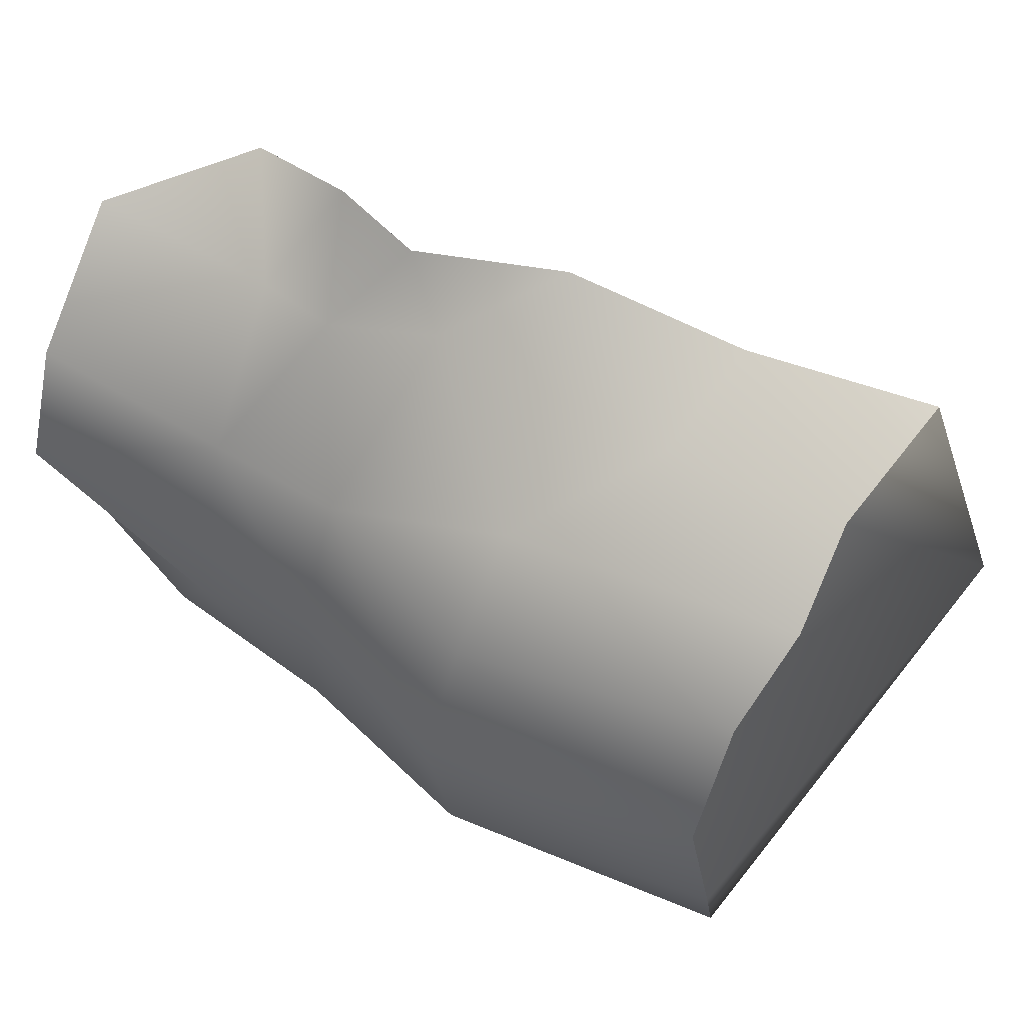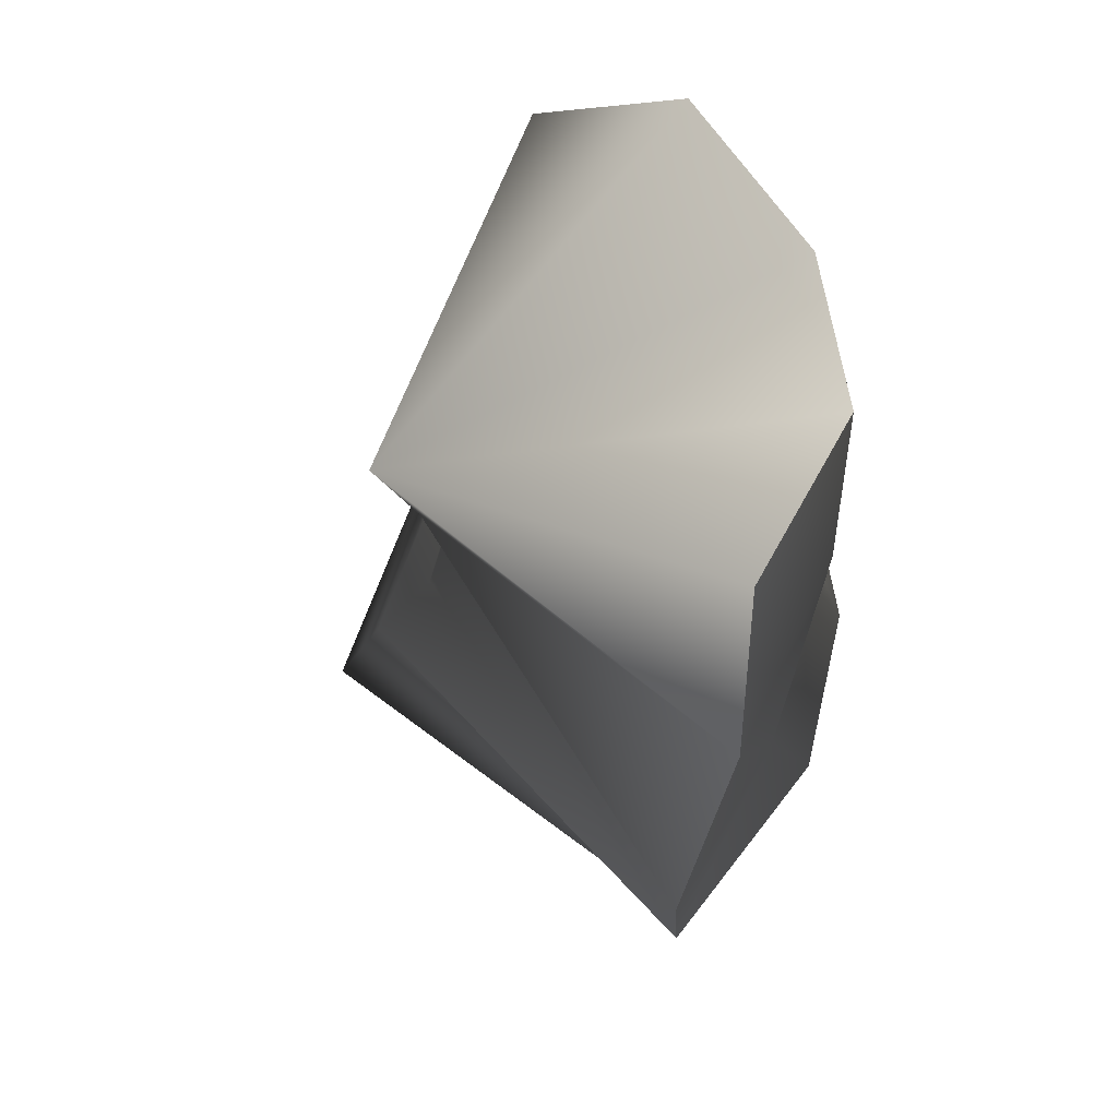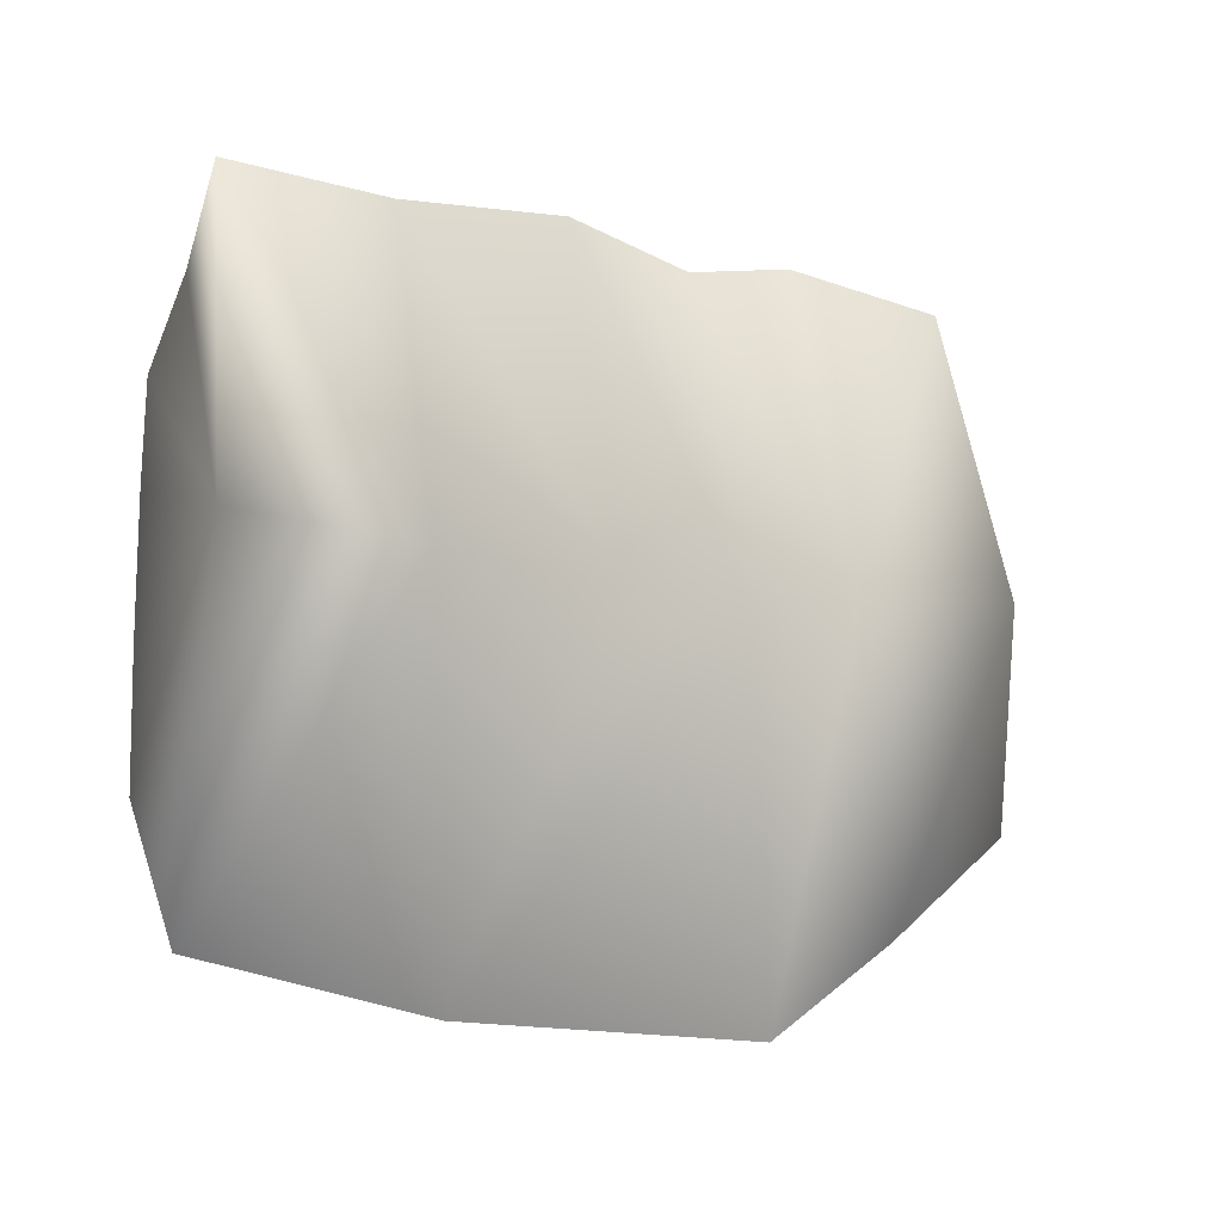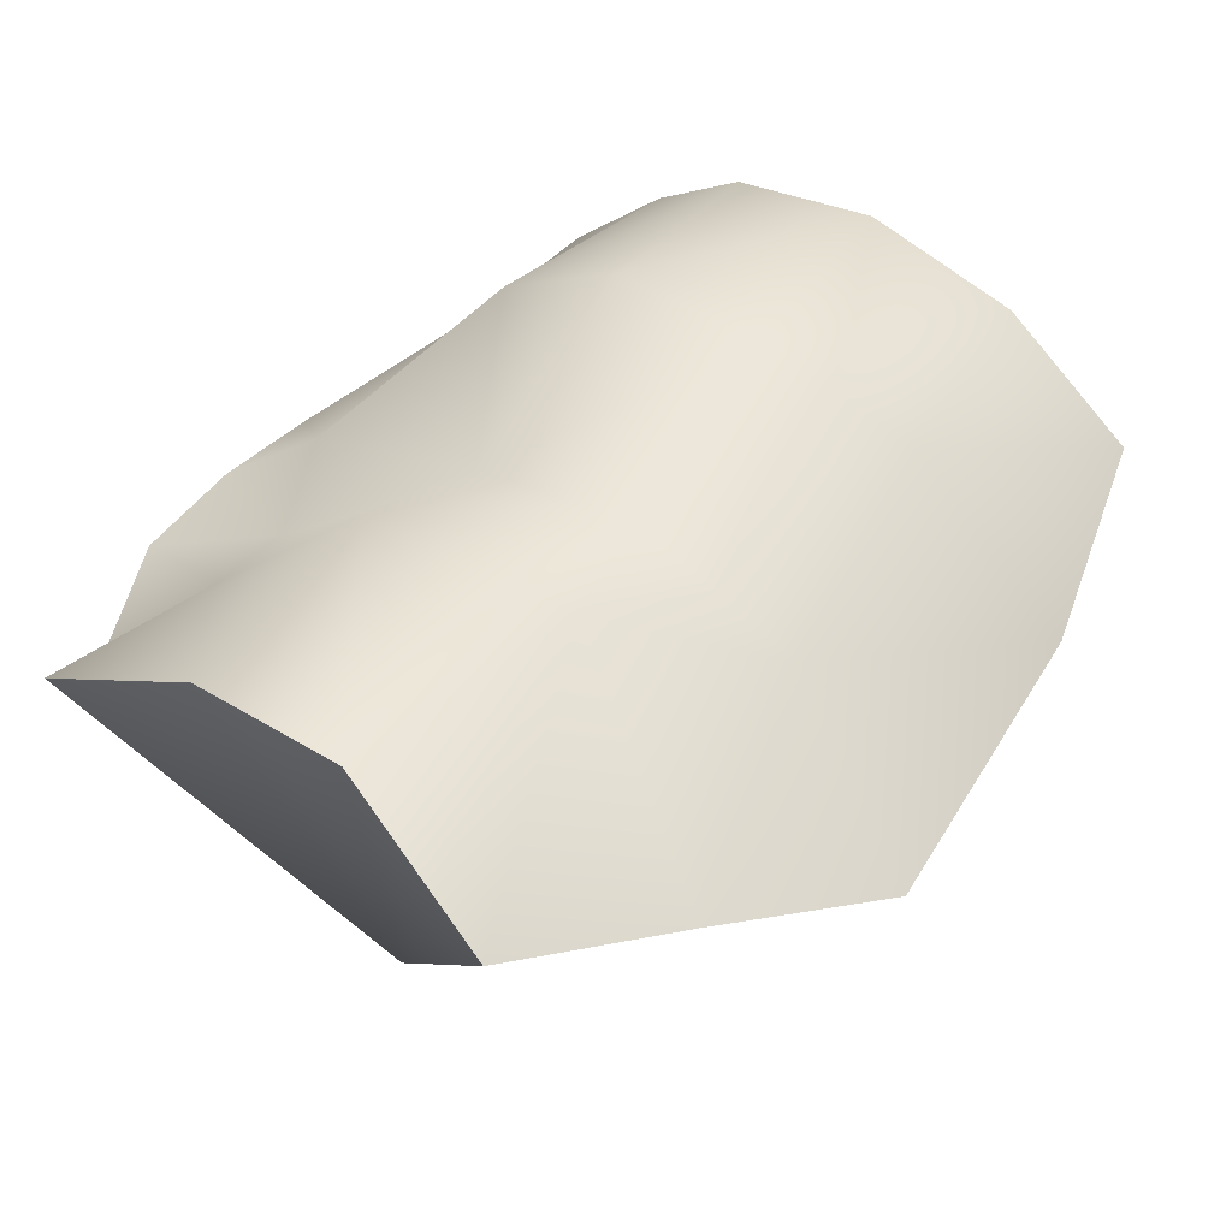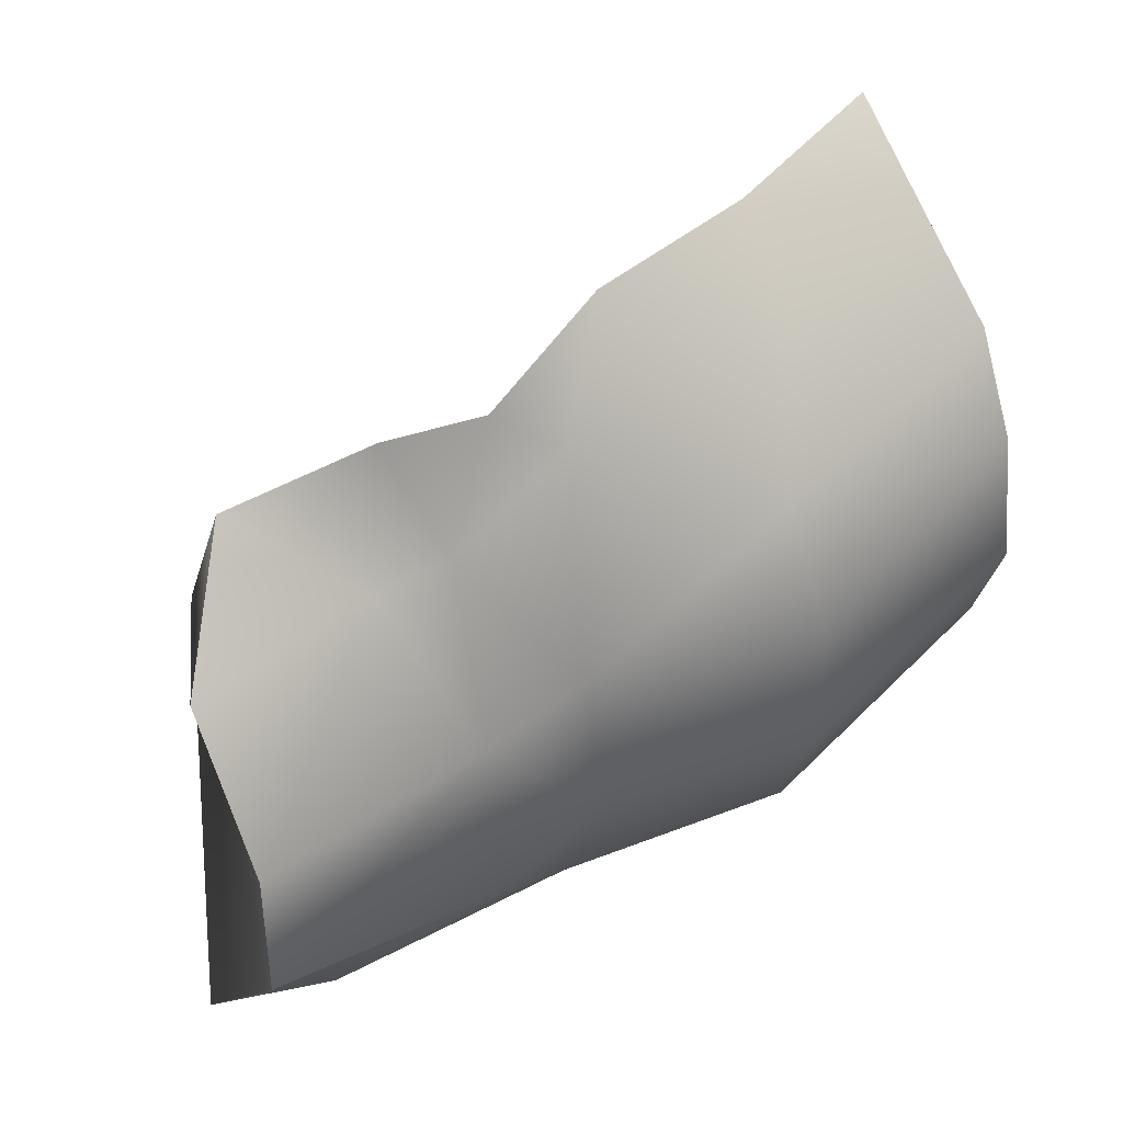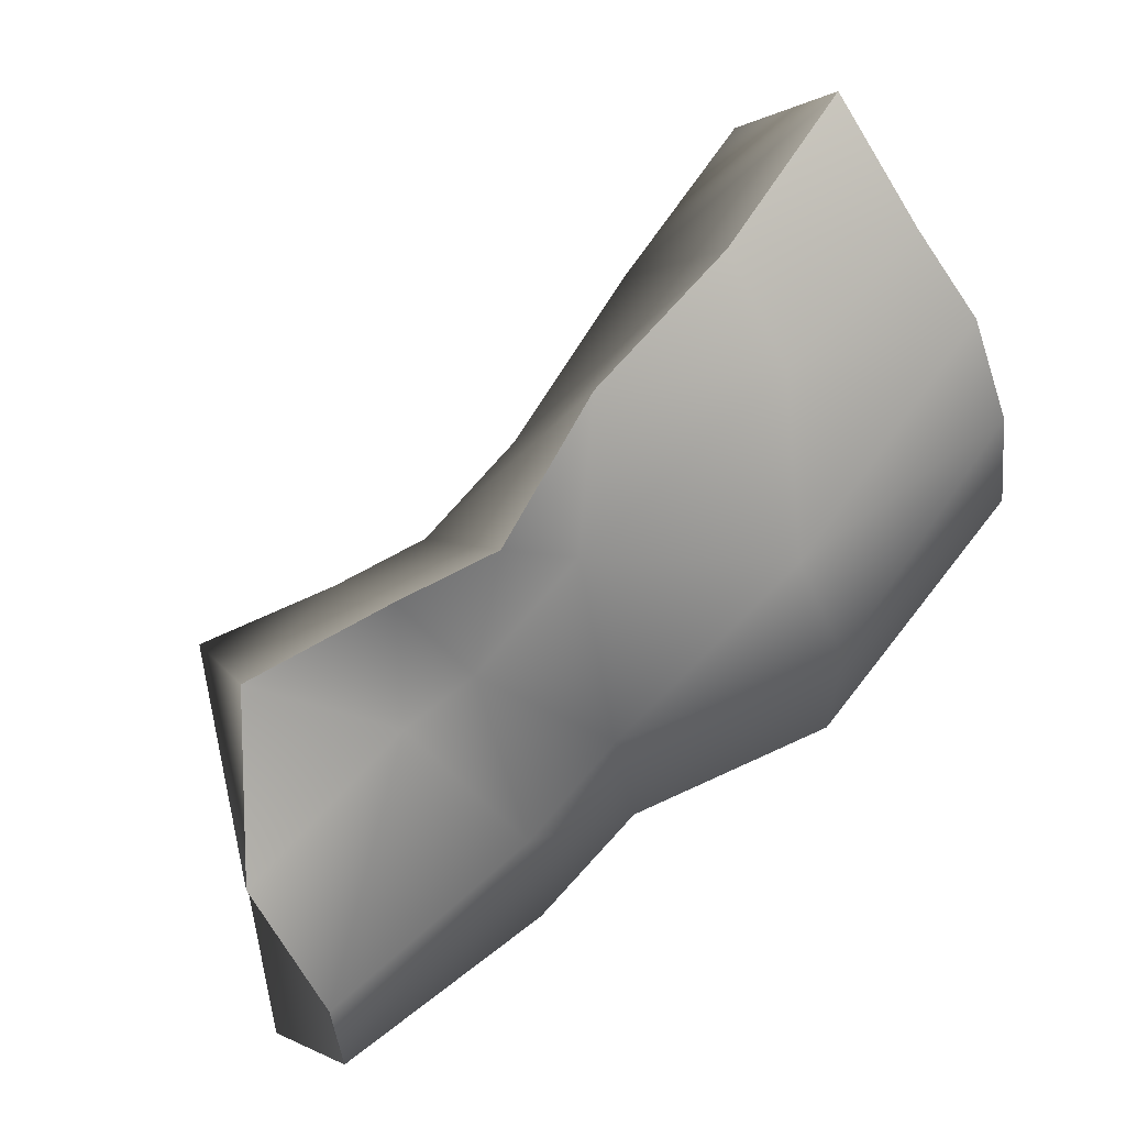
<metadata>
{"format":"obj","ext":"obj","renderer":"f3d","projection":"perspective","resolution":1024,"background":"white","views":[{"elev":48.9,"azim":-126.8,"up":"+Z"},{"elev":-13.5,"azim":107.8,"up":"+Z"},{"elev":-15.0,"azim":-6.6,"up":"+Z"},{"elev":62.9,"azim":120.8,"up":"+Y"},{"elev":56.9,"azim":164.1,"up":"+Z"},{"elev":74.3,"azim":157.6,"up":"+Z"}]}
</metadata>
<code>
v -0.1458 0.4415 0.0001379
v -0.1494 0.4596 -0.00682
v -0.1437 0.4219 -0.04776
v -0.1551 0.4867 -0.04656
v -0.1545 0.482 -0.06718
v -0.154 0.4702 -0.01665
v -0.1548 0.4809 -0.02776
v -0.1483 0.4746 -0.0872
v -0.1023 0.4677 0.005738
v -0.1246 0.4561 0.002104
v -0.09695 0.4539 -0.04579
v -0.1201 0.4372 -0.04676
v -0.0715 0.4827 0.005976
v -0.06698 0.4639 -0.04465
v -0.05177 0.4837 0.0006355
v -0.04744 0.4648 -0.044
v -0.08514 0.4811 0.004289
v -0.08066 0.4623 -0.04514
v -0.04686 0.5193 -0.02282
v -0.04548 0.5236 -0.04269
v -0.03764 0.5138 -0.06377
v -0.04379 0.5054 -0.003483
v -0.05447 0.5077 -0.0794
v -0.07346 0.4948 -0.09442
v -0.1156 0.4833 -0.09368
v -0.06736 0.4938 -0.008234
v -0.0715 0.4827 0.005976
v -0.05177 0.4837 0.0006355
v -0.09181 0.5009 -0.02824
v -0.07675 0.5093 -0.02343
v -0.09241 0.507 -0.04921
v -0.07607 0.5144 -0.05163
v -0.07764 0.4906 -0.009854
v -0.05447 0.5077 -0.0794
v -0.08788 0.5037 -0.07212
v -0.07346 0.4948 -0.09442
v -0.04379 0.5054 -0.003483
v -0.04686 0.5193 -0.02282
v -0.04548 0.5236 -0.04269
v -0.03764 0.5138 -0.06377
v -0.08514 0.4811 0.004289
v -0.1458 0.4415 0.0001379
v -0.1246 0.4561 0.002104
v -0.1494 0.4596 -0.00682
v -0.1267 0.4703 -0.005874
v -0.154 0.4702 -0.01665
v -0.12 0.4915 -0.01437
v -0.1548 0.4809 -0.02776
v -0.1228 0.5015 -0.02868
v -0.1551 0.4867 -0.04656
v -0.1208 0.5059 -0.04917
v -0.09401 0.4834 -0.003326
v -0.1023 0.4677 0.005738
v -0.1545 0.482 -0.06718
v -0.1198 0.5013 -0.07026
v -0.1483 0.4746 -0.0872
v -0.1156 0.4833 -0.09368
f 1 2 3
f 4 5 3
f 6 7 3
f 7 4 3
f 2 6 3
f 5 8 3
f 9 10 11
f 10 12 11
f 10 1 12
f 1 3 12
f 13 14 15
f 14 16 15
f 13 17 14
f 17 18 14
f 17 9 18
f 9 11 18
f 19 16 20
f 20 16 21
f 22 15 16
f 22 16 19
f 23 14 24
f 14 18 24
f 21 16 23
f 16 14 23
f 25 11 12
f 24 18 25
f 18 11 25
f 25 12 8
f 12 3 8
f 26 27 28
f 29 30 31
f 30 32 31
f 29 33 30
f 33 26 30
f 32 34 35
f 34 36 35
f 37 38 26
f 38 30 26
f 38 39 30
f 39 32 30
f 34 32 40
f 32 39 40
f 26 28 37
f 33 27 26
f 31 32 35
f 33 41 27
f 42 43 44
f 43 45 44
f 46 47 48
f 47 49 48
f 48 49 50
f 49 51 50
f 44 45 46
f 45 47 46
f 47 52 29
f 52 33 29
f 47 29 49
f 31 51 29
f 51 49 29
f 52 53 41
f 41 33 52
f 52 47 45
f 43 53 45
f 53 52 45
f 50 51 54
f 51 55 54
f 54 55 56
f 55 57 56
f 51 31 55
f 31 35 55
f 57 55 35
f 35 36 57

</code>
